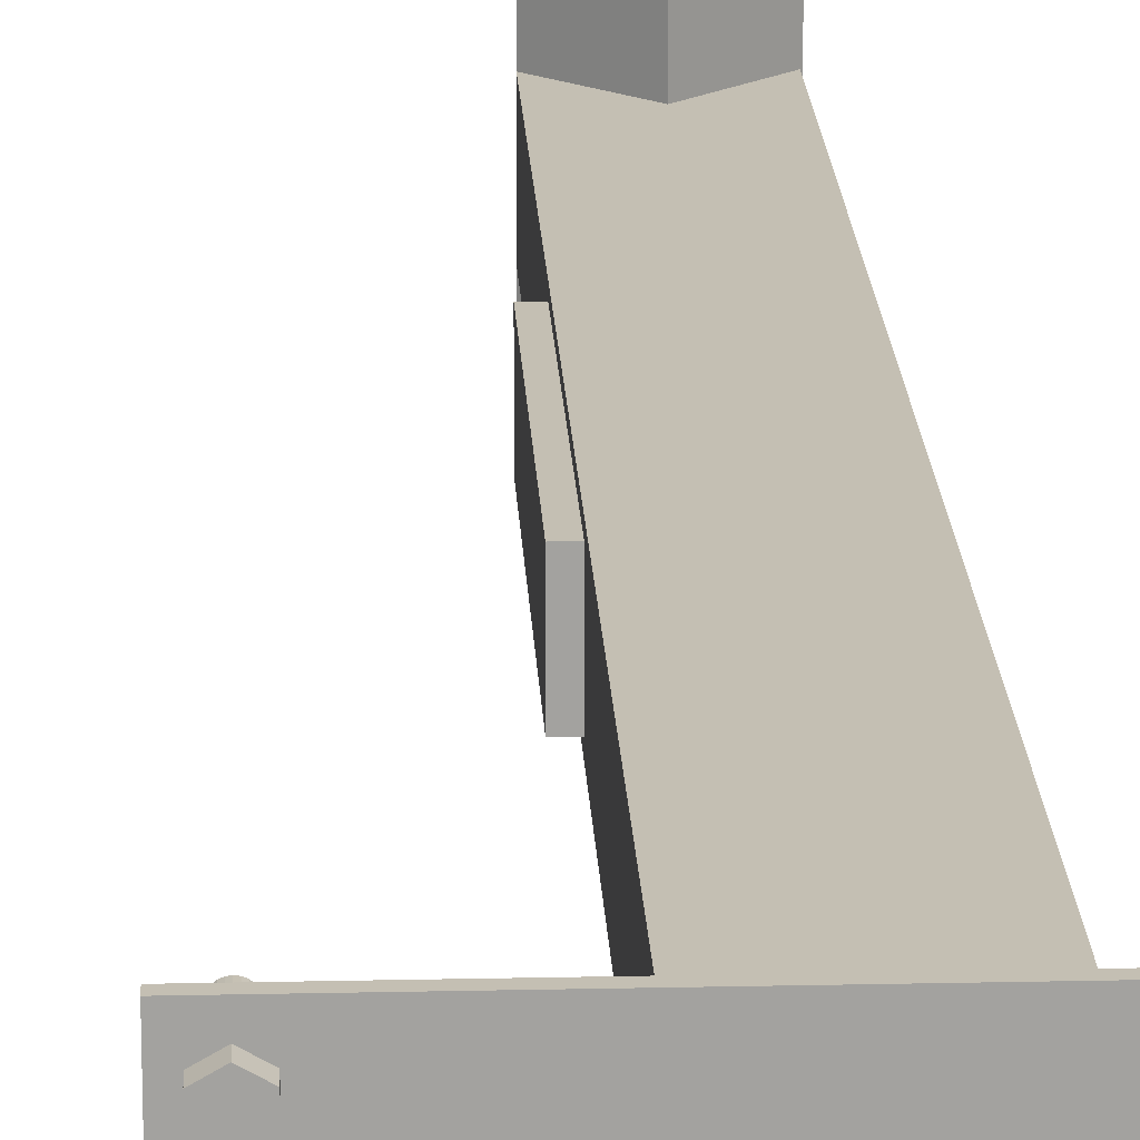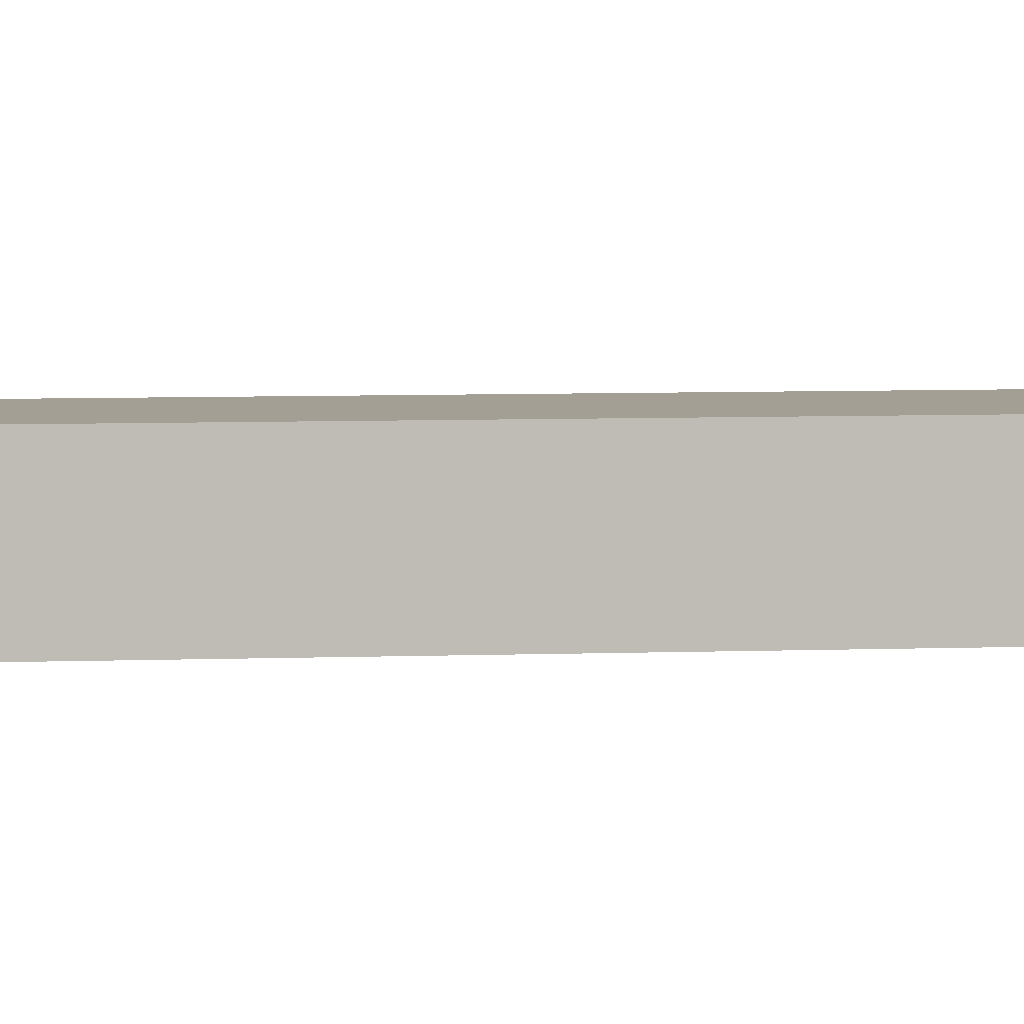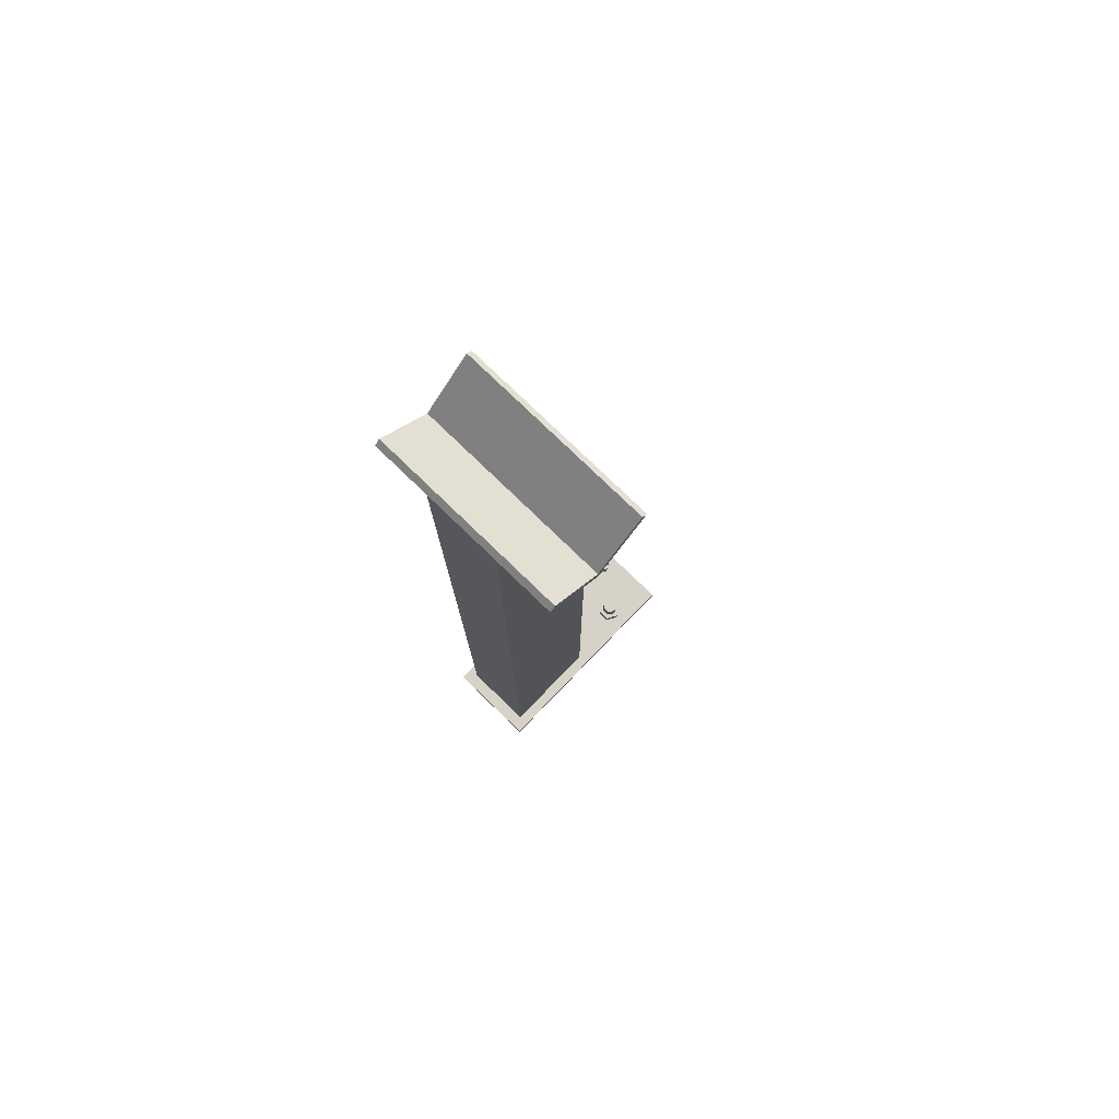
<metadata>
{"format":"obj","ext":"obj","renderer":"f3d","projection":"perspective","resolution":1024,"background":"white","views":[{"elev":17.9,"azim":177.5,"up":"+Y"},{"elev":5.5,"azim":-97.1,"up":"+Y"},{"elev":78.0,"azim":-46.0,"up":"+Z"}]}
</metadata>
<code>
v -1852 6214 5057
v -1866 6206 5057
v -1866 6189 5057
v -1852 6180 5057
v -1837 6189 5057
v -1837 6206 5057
v -1837 6189 5072
v -1852 6180 5072
v -1866 6189 5072
v -1866 6206 5072
v -1852 6214 5072
v -1837 6206 5072
v -1837 6189 5072
v -1837 6206 5072
v -1837 6206 5057
v -1837 6189 5057
v -1852 6180 5072
v -1837 6189 5072
v -1837 6189 5057
v -1852 6180 5057
v -1866 6189 5072
v -1852 6180 5072
v -1852 6180 5057
v -1866 6189 5057
v -1866 6206 5072
v -1866 6189 5072
v -1866 6189 5057
v -1866 6206 5057
v -1852 6214 5072
v -1866 6206 5072
v -1866 6206 5057
v -1852 6214 5057
v -1837 6206 5072
v -1852 6214 5072
v -1852 6214 5057
v -1837 6206 5057
v -1866 6206 5007
v -1866 6189 5007
v -1852 6180 5007
v -1837 6189 5007
v -1837 6206 5007
v -1852 6214 5007
v -1837 6189 5022
v -1852 6180 5022
v -1847 6189 5022
v -1849 6188 5022
v -1847 6189 5022
v -1852 6180 5022
v -1845 6190 5022
v -1837 6189 5022
v -1847 6189 5022
v -1849 6188 5022
v -1852 6180 5022
v -1852 6187 5022
v -1854 6188 5022
v -1852 6187 5022
v -1852 6180 5022
v -1852 6180 5022
v -1857 6189 5022
v -1854 6188 5022
v -1866 6189 5022
v -1857 6189 5022
v -1852 6180 5022
v -1857 6189 5022
v -1866 6189 5022
v -1859 6190 5022
v -1866 6189 5022
v -1860 6192 5022
v -1859 6190 5022
v -1860 6192 5022
v -1866 6189 5022
v -1861 6195 5022
v -1862 6197 5022
v -1861 6195 5022
v -1866 6189 5022
v -1866 6189 5022
v -1866 6206 5022
v -1862 6197 5022
v -1866 6206 5022
v -1861 6200 5022
v -1862 6197 5022
v -1861 6200 5022
v -1866 6206 5022
v -1860 6202 5022
v -1866 6206 5022
v -1859 6204 5022
v -1860 6202 5022
v -1859 6204 5022
v -1866 6206 5022
v -1857 6206 5022
v -1852 6214 5022
v -1857 6206 5022
v -1866 6206 5022
v -1857 6206 5022
v -1852 6214 5022
v -1854 6207 5022
v -1852 6207 5022
v -1854 6207 5022
v -1852 6214 5022
v -1849 6207 5022
v -1852 6207 5022
v -1852 6214 5022
v -1852 6214 5022
v -1847 6206 5022
v -1849 6207 5022
v -1837 6206 5022
v -1847 6206 5022
v -1852 6214 5022
v -1845 6204 5022
v -1847 6206 5022
v -1837 6206 5022
v -1837 6206 5022
v -1843 6202 5022
v -1845 6204 5022
v -1837 6206 5022
v -1842 6200 5022
v -1843 6202 5022
v -1837 6206 5022
v -1842 6197 5022
v -1842 6200 5022
v -1837 6189 5022
v -1842 6195 5022
v -1842 6197 5022
v -1842 6197 5022
v -1837 6206 5022
v -1837 6189 5022
v -1837 6189 5022
v -1843 6192 5022
v -1842 6195 5022
v -1837 6189 5022
v -1845 6190 5022
v -1843 6192 5022
v -1861 6200 5097
v -1860 6202 5097
v -1859 6204 5097
v -1857 6206 5097
v -1854 6207 5097
v -1852 6207 5097
v -1849 6207 5097
v -1847 6206 5097
v -1845 6204 5097
v -1843 6202 5097
v -1842 6200 5097
v -1842 6197 5097
v -1842 6195 5097
v -1843 6192 5097
v -1845 6190 5097
v -1847 6189 5097
v -1849 6188 5097
v -1852 6187 5097
v -1854 6188 5097
v -1857 6189 5097
v -1859 6190 5097
v -1860 6192 5097
v -1861 6195 5097
v -1862 6197 5097
v -1852 6207 5097
v -1852 6207 5022
v -1849 6207 5022
v -1849 6207 5097
v -1849 6207 5097
v -1849 6207 5022
v -1847 6206 5022
v -1847 6206 5097
v -1843 6202 5097
v -1845 6204 5097
v -1845 6204 5022
v -1843 6202 5022
v -1847 6206 5022
v -1845 6204 5022
v -1845 6204 5097
v -1847 6206 5097
v -1842 6200 5097
v -1843 6202 5097
v -1843 6202 5022
v -1842 6200 5022
v -1842 6197 5097
v -1842 6200 5097
v -1842 6200 5022
v -1842 6197 5022
v -1842 6197 5097
v -1842 6197 5022
v -1842 6195 5022
v -1842 6195 5097
v -1842 6195 5097
v -1842 6195 5022
v -1843 6192 5022
v -1843 6192 5097
v -1847 6189 5097
v -1845 6190 5097
v -1845 6190 5022
v -1847 6189 5022
v -1843 6192 5022
v -1845 6190 5022
v -1845 6190 5097
v -1843 6192 5097
v -1849 6188 5097
v -1847 6189 5097
v -1847 6189 5022
v -1849 6188 5022
v -1852 6187 5097
v -1849 6188 5097
v -1849 6188 5022
v -1852 6187 5022
v -1852 6187 5097
v -1852 6187 5022
v -1854 6188 5022
v -1854 6188 5097
v -1854 6188 5097
v -1854 6188 5022
v -1857 6189 5022
v -1857 6189 5097
v -1860 6192 5097
v -1859 6190 5097
v -1859 6190 5022
v -1860 6192 5022
v -1857 6189 5022
v -1859 6190 5022
v -1859 6190 5097
v -1857 6189 5097
v -1861 6195 5097
v -1860 6192 5097
v -1860 6192 5022
v -1861 6195 5022
v -1861 6195 5022
v -1862 6197 5022
v -1862 6197 5097
v -1861 6195 5097
v -1862 6197 5097
v -1862 6197 5022
v -1861 6200 5022
v -1861 6200 5097
v -1861 6200 5097
v -1861 6200 5022
v -1860 6202 5022
v -1860 6202 5097
v -1857 6206 5097
v -1859 6204 5097
v -1859 6204 5022
v -1857 6206 5022
v -1860 6202 5022
v -1859 6204 5022
v -1859 6204 5097
v -1860 6202 5097
v -1854 6207 5022
v -1854 6207 5097
v -1857 6206 5097
v -1857 6206 5022
v -1854 6207 5097
v -1854 6207 5022
v -1852 6207 5022
v -1852 6207 5097
v -1837 6189 5022
v -1837 6206 5022
v -1837 6206 5007
v -1837 6189 5007
v -1852 6180 5022
v -1837 6189 5022
v -1837 6189 5007
v -1852 6180 5007
v -1866 6189 5022
v -1852 6180 5022
v -1852 6180 5007
v -1866 6189 5007
v -1866 6206 5022
v -1866 6189 5022
v -1866 6189 5007
v -1866 6206 5007
v -1852 6214 5022
v -1866 6206 5022
v -1866 6206 5007
v -1852 6214 5007
v -1837 6206 5022
v -1852 6214 5022
v -1852 6214 5007
v -1837 6206 5007
v -1807 6280 5057
v -1821 6272 5057
v -1821 6255 5057
v -1807 6246 5057
v -1792 6255 5057
v -1792 6272 5057
v -1792 6255 5072
v -1807 6246 5072
v -1821 6255 5072
v -1821 6272 5072
v -1807 6280 5072
v -1792 6272 5072
v -1792 6255 5072
v -1792 6272 5072
v -1792 6272 5057
v -1792 6255 5057
v -1807 6246 5072
v -1792 6255 5072
v -1792 6255 5057
v -1807 6246 5057
v -1821 6255 5072
v -1807 6246 5072
v -1807 6246 5057
v -1821 6255 5057
v -1821 6272 5072
v -1821 6255 5072
v -1821 6255 5057
v -1821 6272 5057
v -1807 6280 5072
v -1821 6272 5072
v -1821 6272 5057
v -1807 6280 5057
v -1792 6272 5072
v -1807 6280 5072
v -1807 6280 5057
v -1792 6272 5057
v -1821 6272 5007
v -1821 6255 5007
v -1807 6246 5007
v -1792 6255 5007
v -1792 6272 5007
v -1807 6280 5007
v -1792 6255 5022
v -1807 6246 5022
v -1802 6255 5022
v -1804 6254 5022
v -1802 6255 5022
v -1807 6246 5022
v -1800 6256 5022
v -1792 6255 5022
v -1802 6255 5022
v -1804 6254 5022
v -1807 6246 5022
v -1807 6253 5022
v -1809 6254 5022
v -1807 6253 5022
v -1807 6246 5022
v -1807 6246 5022
v -1812 6255 5022
v -1809 6254 5022
v -1821 6255 5022
v -1812 6255 5022
v -1807 6246 5022
v -1812 6255 5022
v -1821 6255 5022
v -1814 6256 5022
v -1821 6255 5022
v -1815 6258 5022
v -1814 6256 5022
v -1815 6258 5022
v -1821 6255 5022
v -1816 6261 5022
v -1817 6263 5022
v -1816 6261 5022
v -1821 6255 5022
v -1821 6255 5022
v -1821 6272 5022
v -1817 6263 5022
v -1821 6272 5022
v -1816 6266 5022
v -1817 6263 5022
v -1816 6266 5022
v -1821 6272 5022
v -1815 6268 5022
v -1821 6272 5022
v -1814 6270 5022
v -1815 6268 5022
v -1814 6270 5022
v -1821 6272 5022
v -1812 6272 5022
v -1807 6280 5022
v -1812 6272 5022
v -1821 6272 5022
v -1812 6272 5022
v -1807 6280 5022
v -1809 6273 5022
v -1807 6273 5022
v -1809 6273 5022
v -1807 6280 5022
v -1804 6273 5022
v -1807 6273 5022
v -1807 6280 5022
v -1807 6280 5022
v -1802 6272 5022
v -1804 6273 5022
v -1792 6272 5022
v -1802 6272 5022
v -1807 6280 5022
v -1800 6270 5022
v -1802 6272 5022
v -1792 6272 5022
v -1792 6272 5022
v -1798 6268 5022
v -1800 6270 5022
v -1792 6272 5022
v -1797 6266 5022
v -1798 6268 5022
v -1792 6272 5022
v -1797 6263 5022
v -1797 6266 5022
v -1792 6255 5022
v -1797 6261 5022
v -1797 6263 5022
v -1797 6263 5022
v -1792 6272 5022
v -1792 6255 5022
v -1792 6255 5022
v -1798 6258 5022
v -1797 6261 5022
v -1792 6255 5022
v -1800 6256 5022
v -1798 6258 5022
v -1816 6266 5097
v -1815 6268 5097
v -1814 6270 5097
v -1812 6272 5097
v -1809 6273 5097
v -1807 6273 5097
v -1804 6273 5097
v -1802 6272 5097
v -1800 6270 5097
v -1798 6268 5097
v -1797 6266 5097
v -1797 6263 5097
v -1797 6261 5097
v -1798 6258 5097
v -1800 6256 5097
v -1802 6255 5097
v -1804 6254 5097
v -1807 6253 5097
v -1809 6254 5097
v -1812 6255 5097
v -1814 6256 5097
v -1815 6258 5097
v -1816 6261 5097
v -1817 6263 5097
v -1807 6273 5097
v -1807 6273 5022
v -1804 6273 5022
v -1804 6273 5097
v -1804 6273 5097
v -1804 6273 5022
v -1802 6272 5022
v -1802 6272 5097
v -1798 6268 5097
v -1800 6270 5097
v -1800 6270 5022
v -1798 6268 5022
v -1802 6272 5022
v -1800 6270 5022
v -1800 6270 5097
v -1802 6272 5097
v -1797 6266 5097
v -1798 6268 5097
v -1798 6268 5022
v -1797 6266 5022
v -1797 6263 5097
v -1797 6266 5097
v -1797 6266 5022
v -1797 6263 5022
v -1797 6263 5097
v -1797 6263 5022
v -1797 6261 5022
v -1797 6261 5097
v -1797 6261 5097
v -1797 6261 5022
v -1798 6258 5022
v -1798 6258 5097
v -1802 6255 5097
v -1800 6256 5097
v -1800 6256 5022
v -1802 6255 5022
v -1798 6258 5022
v -1800 6256 5022
v -1800 6256 5097
v -1798 6258 5097
v -1804 6254 5097
v -1802 6255 5097
v -1802 6255 5022
v -1804 6254 5022
v -1807 6253 5097
v -1804 6254 5097
v -1804 6254 5022
v -1807 6253 5022
v -1807 6253 5097
v -1807 6253 5022
v -1809 6254 5022
v -1809 6254 5097
v -1809 6254 5097
v -1809 6254 5022
v -1812 6255 5022
v -1812 6255 5097
v -1815 6258 5097
v -1814 6256 5097
v -1814 6256 5022
v -1815 6258 5022
v -1812 6255 5022
v -1814 6256 5022
v -1814 6256 5097
v -1812 6255 5097
v -1816 6261 5097
v -1815 6258 5097
v -1815 6258 5022
v -1816 6261 5022
v -1816 6261 5022
v -1817 6263 5022
v -1817 6263 5097
v -1816 6261 5097
v -1817 6263 5097
v -1817 6263 5022
v -1816 6266 5022
v -1816 6266 5097
v -1816 6266 5097
v -1816 6266 5022
v -1815 6268 5022
v -1815 6268 5097
v -1812 6272 5097
v -1814 6270 5097
v -1814 6270 5022
v -1812 6272 5022
v -1815 6268 5022
v -1814 6270 5022
v -1814 6270 5097
v -1815 6268 5097
v -1809 6273 5022
v -1809 6273 5097
v -1812 6272 5097
v -1812 6272 5022
v -1809 6273 5097
v -1809 6273 5022
v -1807 6273 5022
v -1807 6273 5097
v -1792 6255 5022
v -1792 6272 5022
v -1792 6272 5007
v -1792 6255 5007
v -1807 6246 5022
v -1792 6255 5022
v -1792 6255 5007
v -1807 6246 5007
v -1821 6255 5022
v -1807 6246 5022
v -1807 6246 5007
v -1821 6255 5007
v -1821 6272 5022
v -1821 6255 5022
v -1821 6255 5007
v -1821 6272 5007
v -1807 6280 5022
v -1821 6272 5022
v -1821 6272 5007
v -1807 6280 5007
v -1792 6272 5022
v -1807 6280 5022
v -1807 6280 5007
v -1792 6272 5007
v -1924 6192 5553
v -1939 6192 5553
v -1939 6192 5898
v -1924 6192 5898
v -1939 6272 5898
v -1939 6272 5553
v -1924 6272 5553
v -1924 6272 5898
v -1924 6272 5898
v -1924 6272 5553
v -1924 6192 5553
v -1924 6192 5898
v -1924 6272 5553
v -1939 6272 5553
v -1939 6192 5553
v -1924 6192 5553
v -1939 6272 5553
v -1939 6272 5898
v -1939 6192 5898
v -1939 6192 5553
v -1939 6272 5898
v -1924 6272 5898
v -1924 6192 5898
v -1939 6192 5898
v -1779 6296 5022
v -2097 6296 5022
v -2097 6166 5022
v -1779 6166 5022
v -2097 6166 5032
v -2097 6296 5032
v -1779 6296 5032
v -1779 6166 5032
v -1779 6166 5032
v -1779 6296 5032
v -1779 6296 5022
v -1779 6166 5022
v -1779 6296 5032
v -2097 6296 5032
v -2097 6296 5022
v -1779 6296 5022
v -2097 6296 5032
v -2097 6166 5032
v -2097 6166 5022
v -2097 6296 5022
v -2097 6166 5032
v -1779 6166 5032
v -1779 6166 5022
v -2097 6166 5022
v -2079 6182 5032
v -2079 6182 6284
v -2010 6182 6215
v -1939 6182 6285
v -1939 6182 5032
v -1939 6281 6285
v -2010 6281 6215
v -2079 6281 6284
v -2079 6281 5032
v -1939 6281 5032
v -1939 6281 5032
v -2079 6281 5032
v -2079 6182 5032
v -1939 6182 5032
v -2079 6281 5032
v -2079 6281 6284
v -2079 6182 6284
v -2079 6182 5032
v -2079 6281 6284
v -2010 6281 6215
v -2010 6182 6215
v -2079 6182 6284
v -2010 6281 6215
v -1939 6281 6285
v -1939 6182 6285
v -2010 6182 6215
v -1939 6281 6285
v -1939 6281 5032
v -1939 6182 5032
v -1939 6182 6285
v -1946 6103 6292
v -1939 6103 6285
v -2010 6103 6215
v -2080 6103 6285
v -2073 6103 6292
v -2010 6103 6229
v -2073 6353 6292
v -2080 6353 6285
v -2010 6353 6215
v -1939 6353 6285
v -1946 6353 6292
v -2010 6353 6229
v -2010 6353 6229
v -1946 6353 6292
v -1946 6103 6292
v -2010 6103 6229
v -1946 6353 6292
v -1939 6353 6285
v -1939 6103 6285
v -1946 6103 6292
v -1939 6353 6285
v -2010 6353 6215
v -2010 6103 6215
v -1939 6103 6285
v -2010 6353 6215
v -2080 6353 6285
v -2080 6103 6285
v -2010 6103 6215
v -2080 6353 6285
v -2073 6353 6292
v -2073 6103 6292
v -2080 6103 6285
v -2073 6353 6292
v -2010 6353 6229
v -2010 6103 6229
v -2073 6103 6292
f 665 663 666
f 665 664 663
f 661 659 662
f 661 660 659
f 657 655 658
f 657 656 655
f 653 651 654
f 653 652 651
f 649 647 650
f 649 648 647
f 645 643 646
f 645 644 643
f 640 642 641
f 637 642 638
f 640 639 642
f 642 639 638
f 634 636 635
f 631 636 632
f 634 633 636
f 636 633 632
f 629 627 630
f 629 628 627
f 625 623 626
f 625 624 623
f 621 619 622
f 621 620 619
f 617 615 618
f 617 616 615
f 613 611 614
f 613 612 611
f 606 610 607
f 607 610 608
f 610 609 608
f 602 601 603
f 603 601 604
f 601 605 604
f 599 597 600
f 599 598 597
f 595 593 596
f 595 594 593
f 591 589 592
f 591 590 589
f 587 585 588
f 587 586 585
f 583 581 584
f 583 582 581
f 579 577 580
f 579 578 577
f 575 573 576
f 575 574 573
f 571 569 572
f 571 570 569
f 567 565 568
f 567 566 565
f 563 561 564
f 563 562 561
f 559 557 560
f 559 558 557
f 555 553 556
f 555 554 553
f 551 549 552
f 551 550 549
f 547 545 548
f 547 546 545
f 543 541 544
f 543 542 541
f 539 537 540
f 539 538 537
f 535 533 536
f 535 534 533
f 531 529 532
f 531 530 529
f 527 525 528
f 527 526 525
f 523 521 524
f 523 522 521
f 519 517 520
f 519 518 517
f 515 513 516
f 515 514 513
f 511 509 512
f 511 510 509
f 507 505 508
f 507 506 505
f 503 501 504
f 503 502 501
f 499 497 500
f 499 498 497
f 495 493 496
f 495 494 493
f 491 489 492
f 491 490 489
f 487 485 488
f 487 486 485
f 483 481 484
f 483 482 481
f 479 477 480
f 479 478 477
f 475 473 476
f 475 474 473
f 471 469 472
f 471 470 469
f 467 465 468
f 467 466 465
f 463 461 464
f 463 462 461
f 459 457 460
f 459 458 457
f 455 453 456
f 455 454 453
f 451 449 452
f 451 450 449
f 447 445 448
f 447 446 445
f 443 441 444
f 443 442 441
f 439 437 440
f 439 438 437
f 435 433 436
f 435 434 433
f 419 421 420
f 419 418 421
f 418 422 421
f 418 417 422
f 417 423 422
f 417 416 423
f 416 424 423
f 416 415 424
f 415 425 424
f 415 414 425
f 414 426 425
f 414 413 426
f 413 427 426
f 413 412 427
f 412 428 427
f 412 411 428
f 411 429 428
f 411 410 429
f 410 430 429
f 410 409 430
f 409 431 430
f 409 432 431
f 408 407 406
f 405 404 403
f 402 401 400
f 399 398 397
f 396 395 394
f 393 392 391
f 390 389 388
f 387 386 385
f 384 383 382
f 381 380 379
f 378 377 376
f 375 374 373
f 372 371 370
f 369 368 367
f 366 365 364
f 363 362 361
f 360 359 358
f 357 356 355
f 354 353 352
f 351 350 349
f 348 347 346
f 345 344 343
f 342 341 340
f 339 338 337
f 336 335 334
f 333 332 331
f 330 329 328
f 327 326 325
f 324 323 322
f 321 320 319
f 316 315 317
f 315 318 317
f 315 314 318
f 314 313 318
f 311 309 312
f 311 310 309
f 307 305 308
f 307 306 305
f 303 301 304
f 303 302 301
f 299 297 300
f 299 298 297
f 295 293 296
f 295 294 293
f 291 289 292
f 291 290 289
f 288 287 283
f 287 284 283
f 287 286 284
f 286 285 284
f 281 280 282
f 280 277 282
f 280 279 277
f 279 278 277
f 275 273 276
f 275 274 273
f 271 269 272
f 271 270 269
f 267 265 268
f 267 266 265
f 263 261 264
f 263 262 261
f 259 257 260
f 259 258 257
f 255 253 256
f 255 254 253
f 251 249 252
f 251 250 249
f 247 245 248
f 247 246 245
f 243 241 244
f 243 242 241
f 239 237 240
f 239 238 237
f 235 233 236
f 235 234 233
f 231 229 232
f 231 230 229
f 227 225 228
f 227 226 225
f 223 221 224
f 223 222 221
f 219 217 220
f 219 218 217
f 215 213 216
f 215 214 213
f 211 209 212
f 211 210 209
f 207 205 208
f 207 206 205
f 203 201 204
f 203 202 201
f 199 197 200
f 199 198 197
f 195 193 196
f 195 194 193
f 191 189 192
f 191 190 189
f 187 185 188
f 187 186 185
f 183 181 184
f 183 182 181
f 179 177 180
f 179 178 177
f 175 173 176
f 175 174 173
f 171 169 172
f 171 170 169
f 167 165 168
f 167 166 165
f 163 161 164
f 163 162 161
f 159 157 160
f 159 158 157
f 143 145 144
f 143 142 145
f 142 146 145
f 142 141 146
f 141 147 146
f 141 140 147
f 140 148 147
f 140 139 148
f 139 149 148
f 139 138 149
f 138 150 149
f 138 137 150
f 137 151 150
f 137 136 151
f 136 152 151
f 136 135 152
f 135 153 152
f 135 134 153
f 134 154 153
f 134 133 154
f 133 155 154
f 133 156 155
f 132 131 130
f 129 128 127
f 126 125 124
f 123 122 121
f 120 119 118
f 117 116 115
f 114 113 112
f 111 110 109
f 108 107 106
f 105 104 103
f 102 101 100
f 99 98 97
f 96 95 94
f 93 92 91
f 90 89 88
f 87 86 85
f 84 83 82
f 81 80 79
f 78 77 76
f 75 74 73
f 72 71 70
f 69 68 67
f 66 65 64
f 63 62 61
f 60 59 58
f 57 56 55
f 54 53 52
f 51 50 49
f 48 47 46
f 45 44 43
f 40 39 41
f 39 42 41
f 39 38 42
f 38 37 42
f 35 33 36
f 35 34 33
f 31 29 32
f 31 30 29
f 27 25 28
f 27 26 25
f 23 21 24
f 23 22 21
f 19 17 20
f 19 18 17
f 15 13 16
f 15 14 13
f 12 11 7
f 11 8 7
f 11 10 8
f 10 9 8
f 5 4 6
f 4 1 6
f 4 3 1
f 3 2 1

</code>
